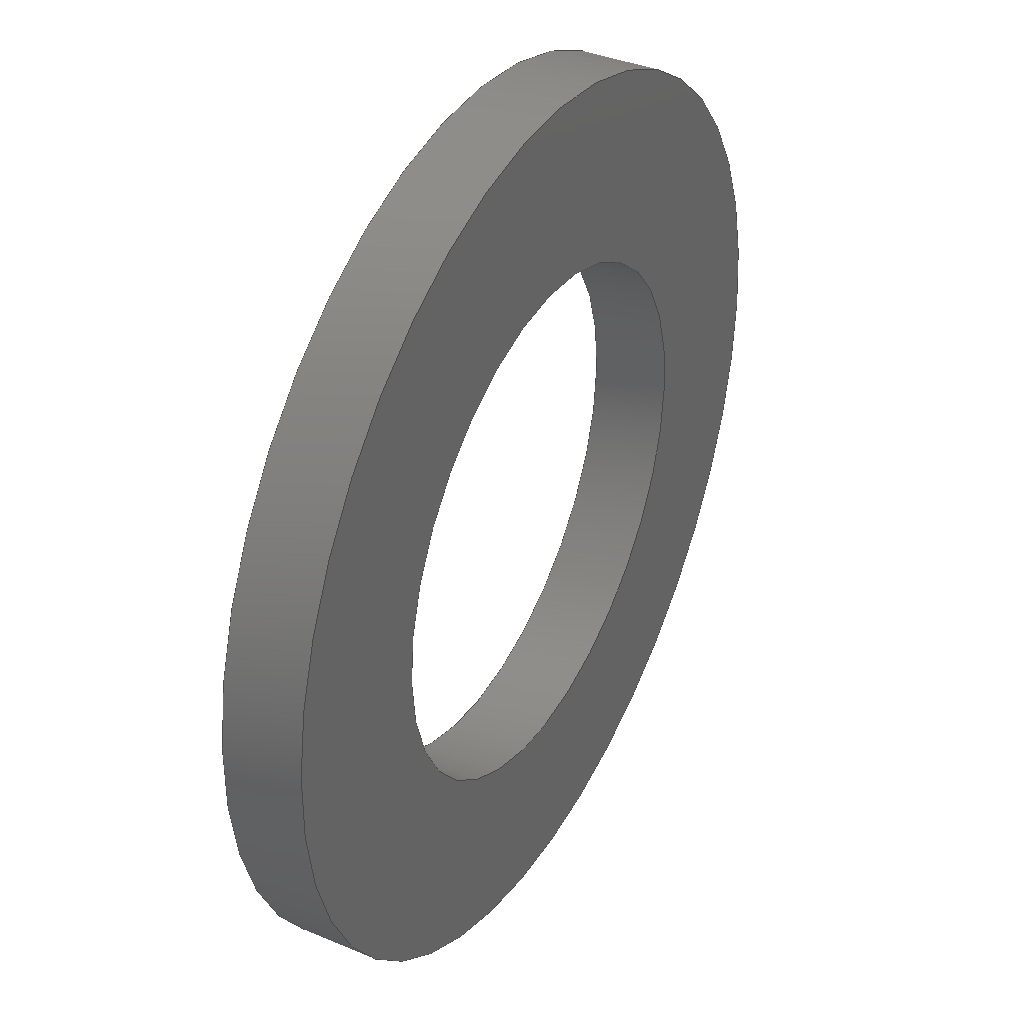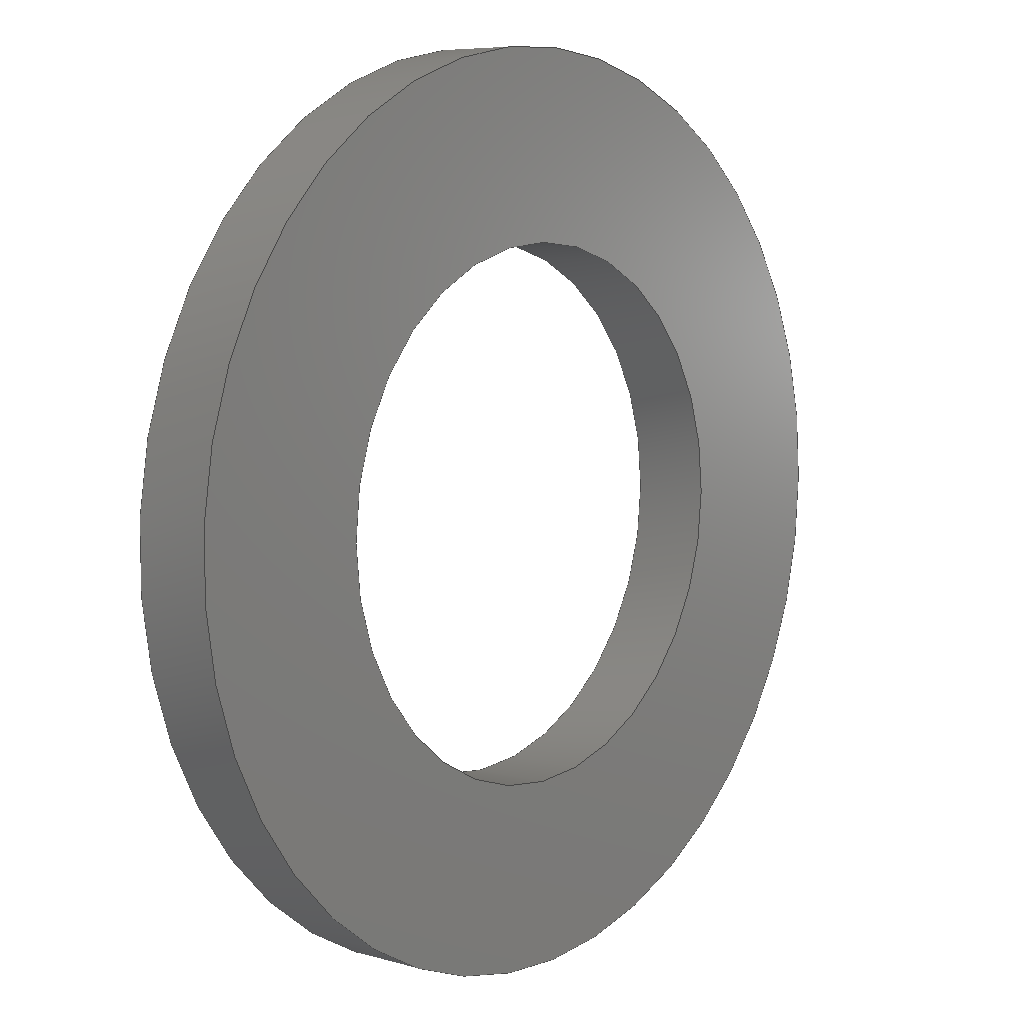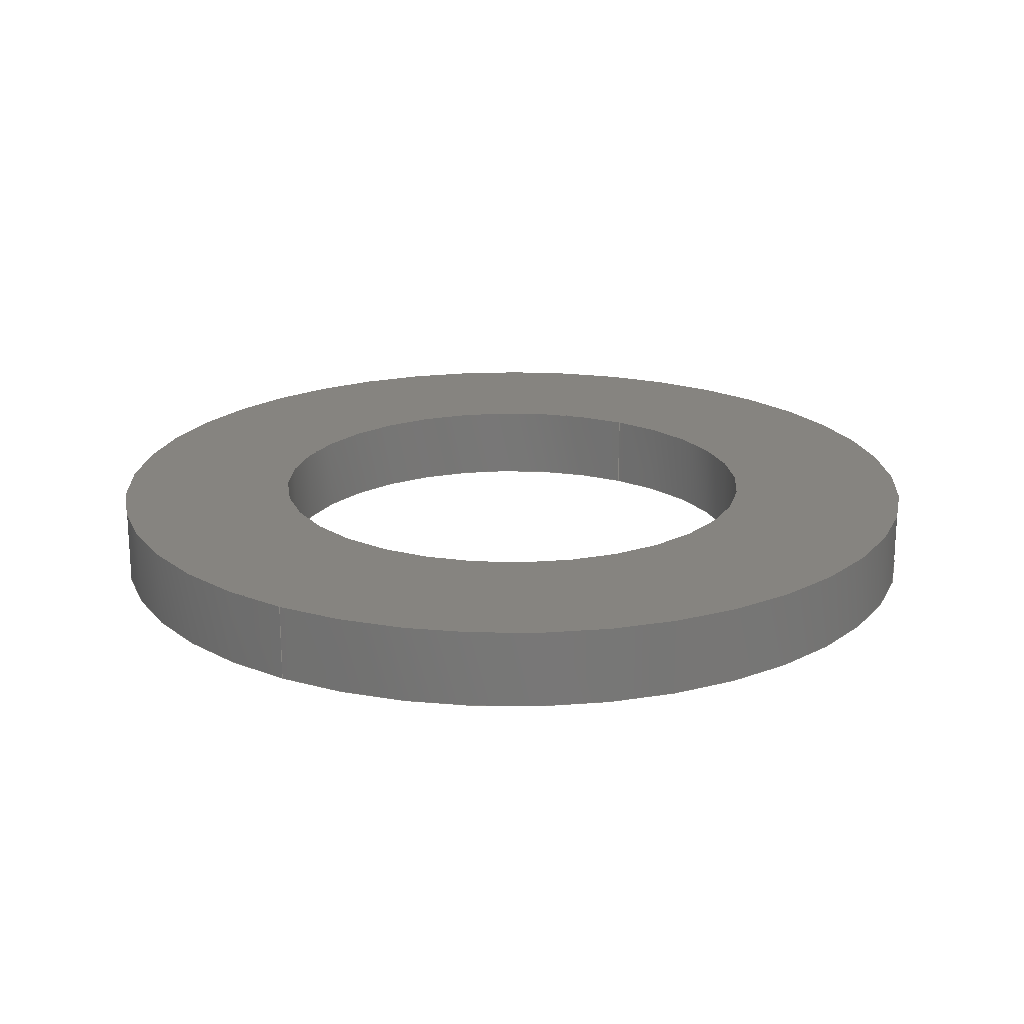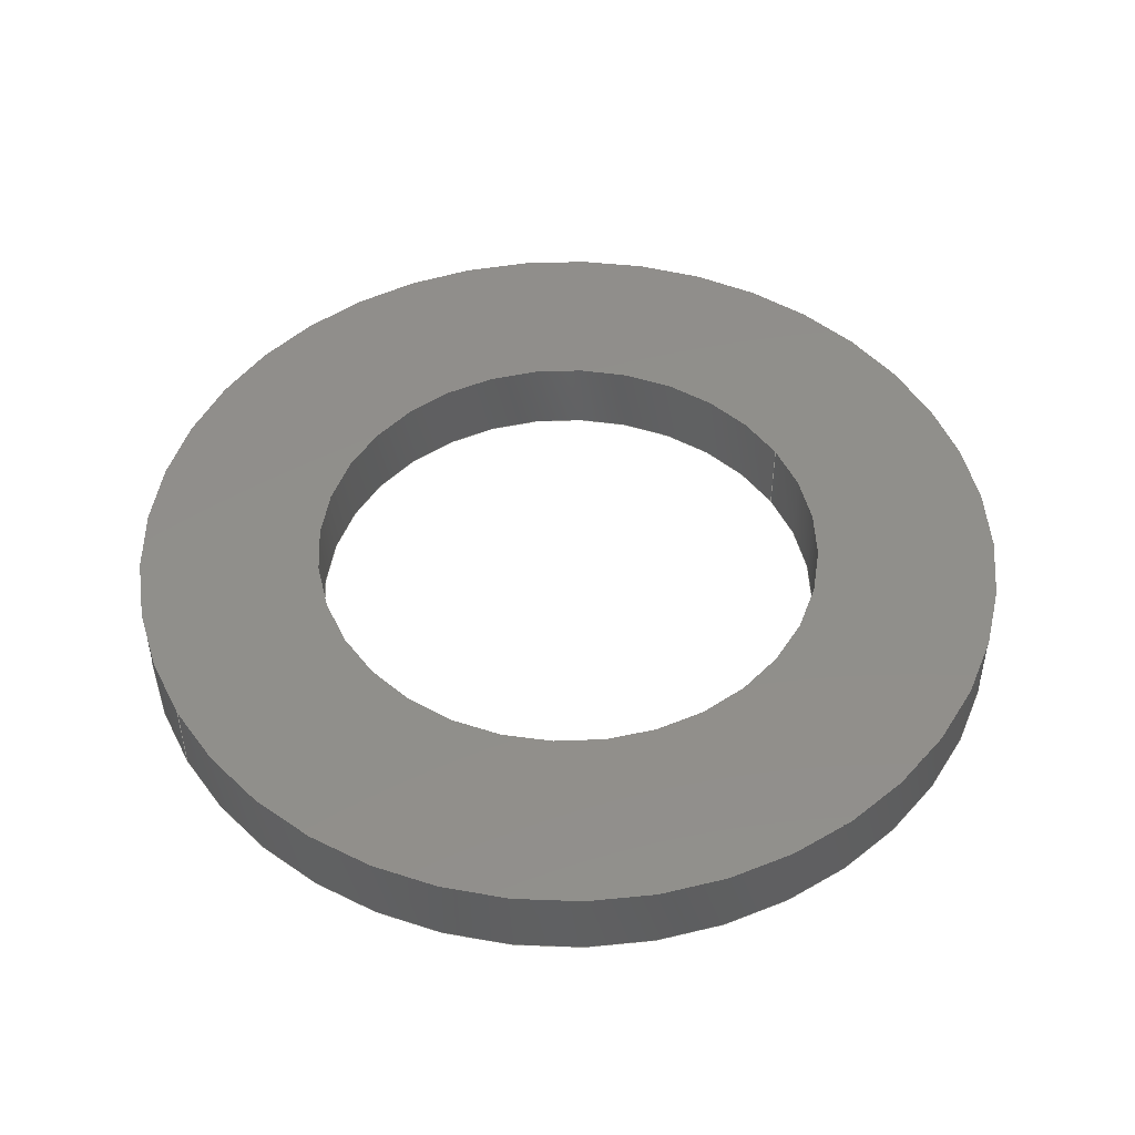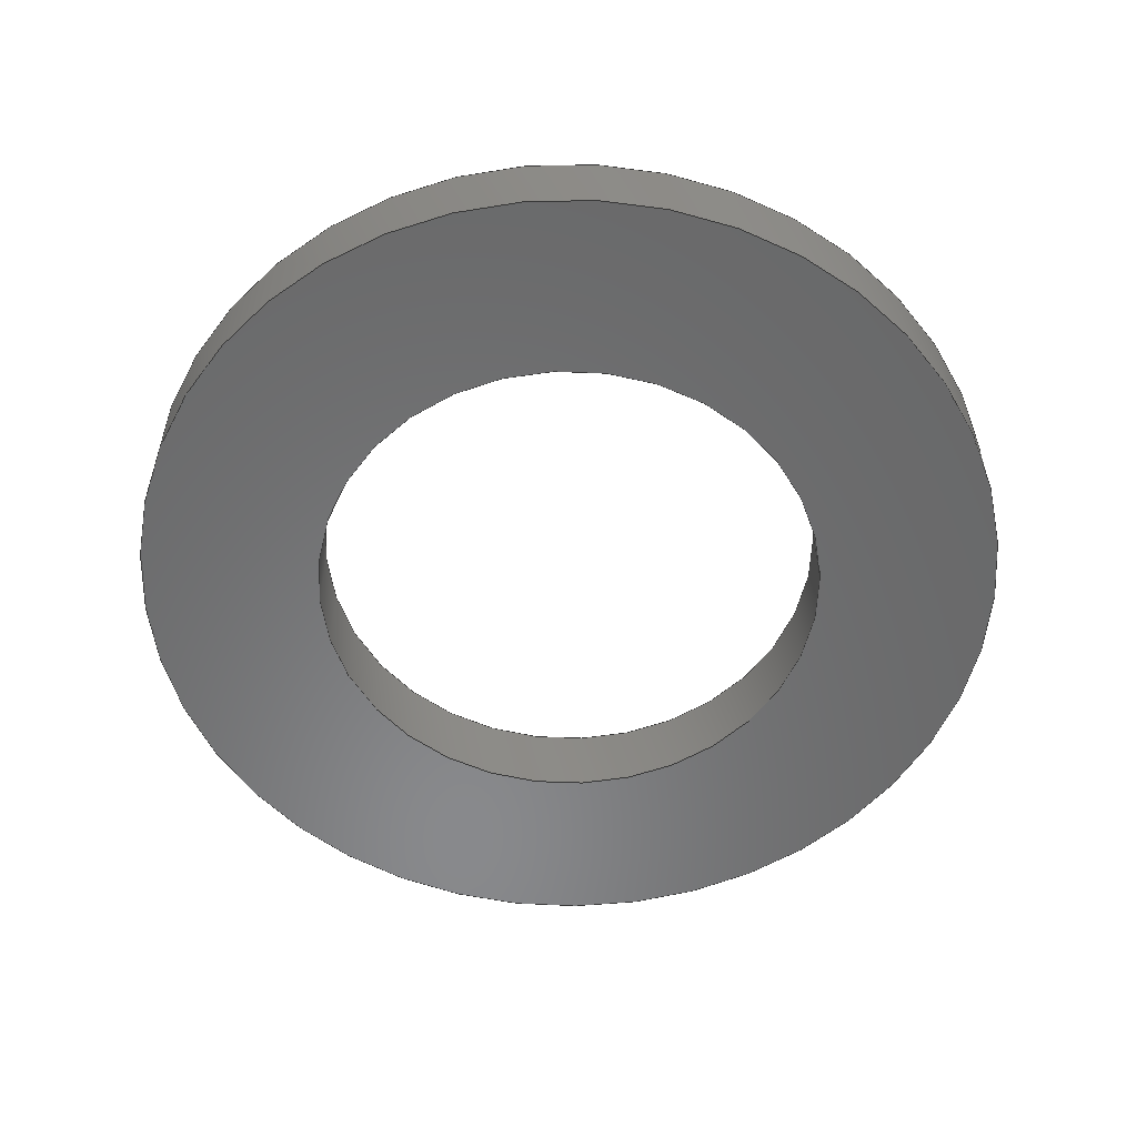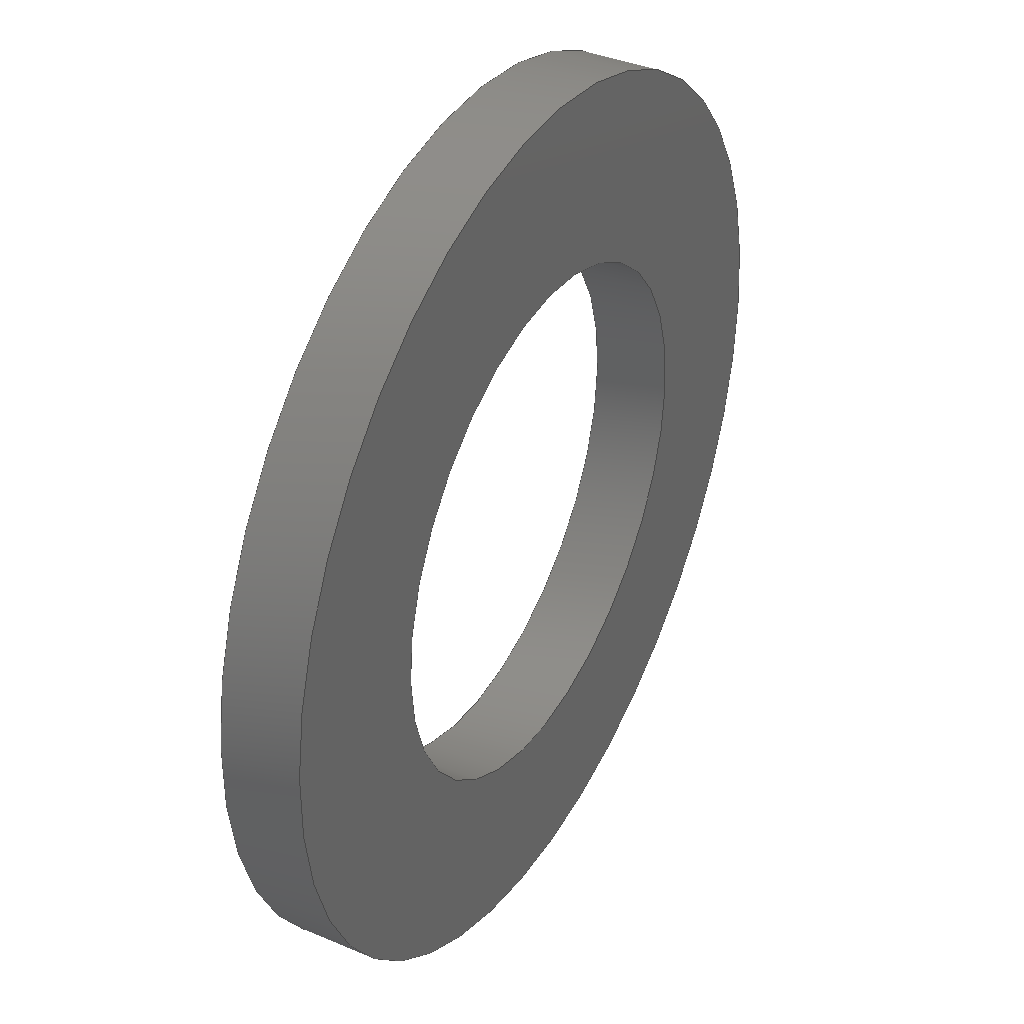
<metadata>
{"format":"step","ext":"step","renderer":"f3d","projection":"perspective","resolution":1024,"background":"white","views":[{"elev":37.7,"azim":118.3,"up":"+Y"},{"elev":7.0,"azim":129.8,"up":"+Y"},{"elev":20.2,"azim":-58.6,"up":"+Z"},{"elev":48.4,"azim":-30.5,"up":"+Z"},{"elev":-55.5,"azim":3.2,"up":"+Z"},{"elev":37.7,"azim":118.5,"up":"+Y"}]}
</metadata>
<code>
ISO-10303-21;
DATA;
#1=MECHANICAL_DESIGN_GEOMETRIC_PRESENTATION_REPRESENTATION('',(#4),#116);
#2=SHAPE_REPRESENTATION_RELATIONSHIP('SRR','None',#123,#3);
#3=ADVANCED_BREP_SHAPE_REPRESENTATION('',(#5),#115);
#4=STYLED_ITEM('',(#132),#5);
#5=MANIFOLD_SOLID_BREP('Body1',#56);
#6=FACE_BOUND('',#17,.T.);
#7=FACE_BOUND('',#19,.T.);
#8=PLANE('',#76);
#9=PLANE('',#77);
#10=FACE_OUTER_BOUND('',#14,.T.);
#11=FACE_OUTER_BOUND('',#15,.T.);
#12=FACE_OUTER_BOUND('',#16,.T.);
#13=FACE_OUTER_BOUND('',#18,.T.);
#14=EDGE_LOOP('',(#38,#39,#40,#41));
#15=EDGE_LOOP('',(#42,#43,#44,#45));
#16=EDGE_LOOP('',(#46));
#17=EDGE_LOOP('',(#47));
#18=EDGE_LOOP('',(#48));
#19=EDGE_LOOP('',(#49));
#20=LINE('',#103,#22);
#21=LINE('',#109,#23);
#22=VECTOR('',#84,10);
#23=VECTOR('',#91,17);
#24=CIRCLE('',#71,10);
#25=CIRCLE('',#72,10);
#26=CIRCLE('',#74,17);
#27=CIRCLE('',#75,17);
#28=VERTEX_POINT('',#100);
#29=VERTEX_POINT('',#102);
#30=VERTEX_POINT('',#106);
#31=VERTEX_POINT('',#108);
#32=EDGE_CURVE('',#28,#28,#24,.T.);
#33=EDGE_CURVE('',#28,#29,#20,.T.);
#34=EDGE_CURVE('',#29,#29,#25,.T.);
#35=EDGE_CURVE('',#30,#30,#26,.T.);
#36=EDGE_CURVE('',#30,#31,#21,.T.);
#37=EDGE_CURVE('',#31,#31,#27,.T.);
#38=ORIENTED_EDGE('',*,*,#32,.F.);
#39=ORIENTED_EDGE('',*,*,#33,.T.);
#40=ORIENTED_EDGE('',*,*,#34,.F.);
#41=ORIENTED_EDGE('',*,*,#33,.F.);
#42=ORIENTED_EDGE('',*,*,#35,.F.);
#43=ORIENTED_EDGE('',*,*,#36,.T.);
#44=ORIENTED_EDGE('',*,*,#37,.T.);
#45=ORIENTED_EDGE('',*,*,#36,.F.);
#46=ORIENTED_EDGE('',*,*,#35,.T.);
#47=ORIENTED_EDGE('',*,*,#32,.T.);
#48=ORIENTED_EDGE('',*,*,#37,.F.);
#49=ORIENTED_EDGE('',*,*,#34,.T.);
#50=CYLINDRICAL_SURFACE('',#70,10);
#51=CYLINDRICAL_SURFACE('',#73,17);
#52=ADVANCED_FACE('',(#10),#50,.F.);
#53=ADVANCED_FACE('',(#11),#51,.T.);
#54=ADVANCED_FACE('',(#12,#6),#8,.T.);
#55=ADVANCED_FACE('',(#13,#7),#9,.F.);
#56=CLOSED_SHELL('',(#52,#53,#54,#55));
#57=DERIVED_UNIT_ELEMENT(#59,1);
#58=DERIVED_UNIT_ELEMENT(#118,-3);
#59=(
MASS_UNIT()
NAMED_UNIT(*)
SI_UNIT(.KILO.,.GRAM.)
);
#60=DERIVED_UNIT((#57,#58));
#61=MEASURE_REPRESENTATION_ITEM('density measure',
POSITIVE_RATIO_MEASURE(7850),#60);
#62=PROPERTY_DEFINITION_REPRESENTATION(#67,#64);
#63=PROPERTY_DEFINITION_REPRESENTATION(#68,#65);
#64=REPRESENTATION('material name',(#66),#115);
#65=REPRESENTATION('density',(#61),#115);
#66=DESCRIPTIVE_REPRESENTATION_ITEM('Steel','Steel');
#67=PROPERTY_DEFINITION('material property','material name',#125);
#68=PROPERTY_DEFINITION('material property','density of part',#125);
#69=AXIS2_PLACEMENT_3D('',#98,#78,#79);
#70=AXIS2_PLACEMENT_3D('',#99,#80,#81);
#71=AXIS2_PLACEMENT_3D('',#101,#82,#83);
#72=AXIS2_PLACEMENT_3D('',#104,#85,#86);
#73=AXIS2_PLACEMENT_3D('',#105,#87,#88);
#74=AXIS2_PLACEMENT_3D('',#107,#89,#90);
#75=AXIS2_PLACEMENT_3D('',#110,#92,#93);
#76=AXIS2_PLACEMENT_3D('',#111,#94,#95);
#77=AXIS2_PLACEMENT_3D('',#112,#96,#97);
#78=DIRECTION('axis',(0,0,1));
#79=DIRECTION('refdir',(1,0,0));
#80=DIRECTION('center_axis',(5.276e-27,-6.185e-14,
1));
#81=DIRECTION('ref_axis',(-1,0,5.276e-27));
#82=DIRECTION('center_axis',(5.276e-27,-6.185e-14,
1));
#83=DIRECTION('ref_axis',(-1,0,5.276e-27));
#84=DIRECTION('',(5.276e-27,-6.185e-14,1));
#85=DIRECTION('center_axis',(-5.276e-27,6.185e-14,
-1));
#86=DIRECTION('ref_axis',(-1,0,5.276e-27));
#87=DIRECTION('center_axis',(0,5.921e-14,-1));
#88=DIRECTION('ref_axis',(1,-3.124e-40,0));
#89=DIRECTION('center_axis',(-5.276e-27,6.185e-14,
-1));
#90=DIRECTION('ref_axis',(1,0,-5.276e-27));
#91=DIRECTION('',(0,-5.921e-14,1));
#92=DIRECTION('center_axis',(-5.276e-27,6.185e-14,
-1));
#93=DIRECTION('ref_axis',(1,0,-5.276e-27));
#94=DIRECTION('center_axis',(-5.276e-27,6.185e-14,
-1));
#95=DIRECTION('ref_axis',(1,0,-5.276e-27));
#96=DIRECTION('center_axis',(-5.276e-27,6.185e-14,
-1));
#97=DIRECTION('ref_axis',(1,0,-5.276e-27));
#98=CARTESIAN_POINT('',(0,0,0));
#99=CARTESIAN_POINT('Origin',(-5.267e-14,-152,149.2));
#100=CARTESIAN_POINT('',(10,-152,147.5));
#101=CARTESIAN_POINT('Origin',(-5.267e-14,-152,
147.5));
#102=CARTESIAN_POINT('',(10,-152,150.5));
#103=CARTESIAN_POINT('',(10,-152,149.2));
#104=CARTESIAN_POINT('Origin',(-5.267e-14,-152,
150.5));
#105=CARTESIAN_POINT('Origin',(-3.553e-14,-152,
150.5));
#106=CARTESIAN_POINT('',(-17,-152,147.5));
#107=CARTESIAN_POINT('Origin',(-3.553e-14,-152,
147.5));
#108=CARTESIAN_POINT('',(-17,-152,150.5));
#109=CARTESIAN_POINT('',(-17,-152,150.5));
#110=CARTESIAN_POINT('Origin',(-3.553e-14,-152,
150.5));
#111=CARTESIAN_POINT('Origin',(-3.553e-14,-152,147.5));
#112=CARTESIAN_POINT('Origin',(-3.553e-14,-152,150.5));
#113=UNCERTAINTY_MEASURE_WITH_UNIT(LENGTH_MEASURE(0.01),#117,
'DISTANCE_ACCURACY_VALUE',
'Maximum model space distance between geometric entities at asserted c
onnectivities');
#114=UNCERTAINTY_MEASURE_WITH_UNIT(LENGTH_MEASURE(0.01),#117,
'DISTANCE_ACCURACY_VALUE',
'Maximum model space distance between geometric entities at asserted c
onnectivities');
#115=(
GEOMETRIC_REPRESENTATION_CONTEXT(3)
GLOBAL_UNCERTAINTY_ASSIGNED_CONTEXT((#113))
GLOBAL_UNIT_ASSIGNED_CONTEXT((#117,#119,#120))
REPRESENTATION_CONTEXT('','3D')
);
#116=(
GEOMETRIC_REPRESENTATION_CONTEXT(3)
GLOBAL_UNCERTAINTY_ASSIGNED_CONTEXT((#114))
GLOBAL_UNIT_ASSIGNED_CONTEXT((#117,#119,#120))
REPRESENTATION_CONTEXT('','3D')
);
#117=(
LENGTH_UNIT()
NAMED_UNIT(*)
SI_UNIT(.MILLI.,.METRE.)
);
#118=(
LENGTH_UNIT()
NAMED_UNIT(*)
SI_UNIT($,.METRE.)
);
#119=(
NAMED_UNIT(*)
PLANE_ANGLE_UNIT()
SI_UNIT($,.RADIAN.)
);
#120=(
NAMED_UNIT(*)
SI_UNIT($,.STERADIAN.)
SOLID_ANGLE_UNIT()
);
#121=SHAPE_DEFINITION_REPRESENTATION(#122,#123);
#122=PRODUCT_DEFINITION_SHAPE('',$,#125);
#123=SHAPE_REPRESENTATION('',(#69),#115);
#124=PRODUCT_DEFINITION_CONTEXT('part definition',#129,'design');
#125=PRODUCT_DEFINITION('BV-05','BV-05 v1',#126,#124);
#126=PRODUCT_DEFINITION_FORMATION('',$,#131);
#127=PRODUCT_RELATED_PRODUCT_CATEGORY('BV-05 v1','BV-05 v1',(#131));
#128=APPLICATION_PROTOCOL_DEFINITION('international standard',
'automotive_design',2009,#129);
#129=APPLICATION_CONTEXT(
'Core Data for Automotive Mechanical Design Process');
#130=PRODUCT_CONTEXT('part definition',#129,'mechanical');
#131=PRODUCT('BV-05','BV-05 v1',$,(#130));
#132=PRESENTATION_STYLE_ASSIGNMENT((#133));
#133=SURFACE_STYLE_USAGE(.BOTH.,#134);
#134=SURFACE_SIDE_STYLE('',(#135));
#135=SURFACE_STYLE_FILL_AREA(#136);
#136=FILL_AREA_STYLE('Steel - Satin',(#137));
#137=FILL_AREA_STYLE_COLOUR('Steel - Satin',#138);
#138=COLOUR_RGB('Steel - Satin',0.6275,0.6275,0.6275);
ENDSEC;
END-ISO-10303-21;

</code>
